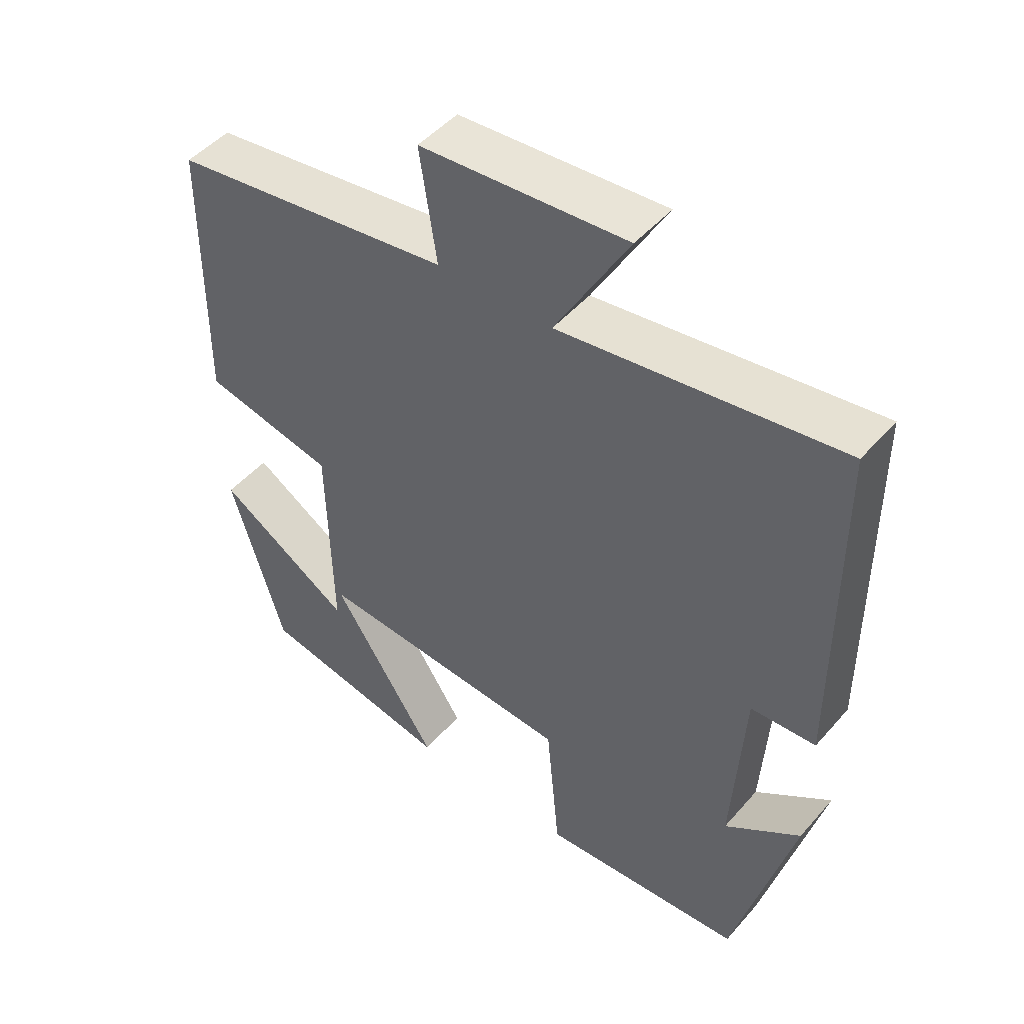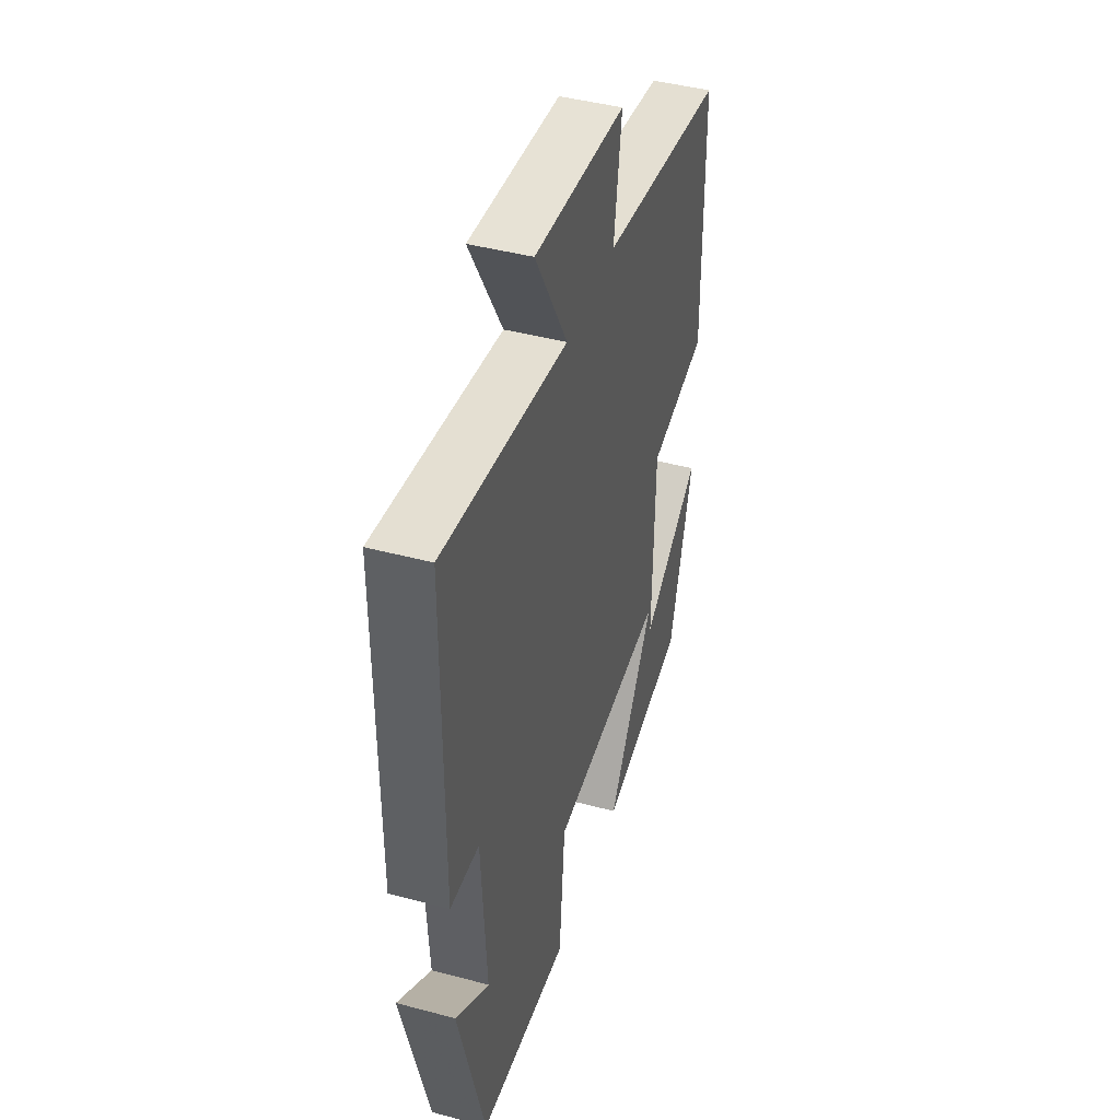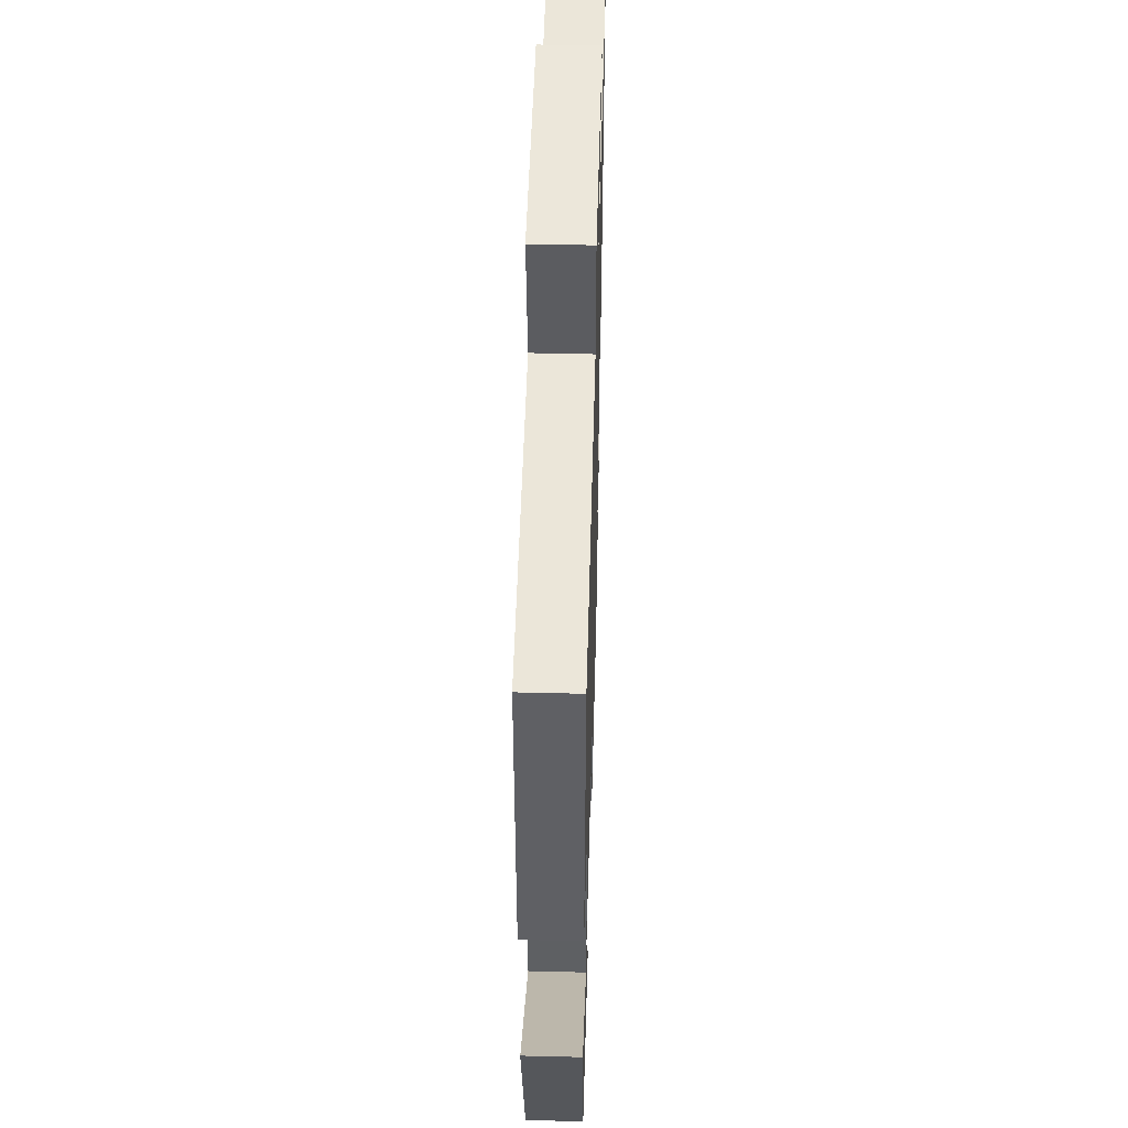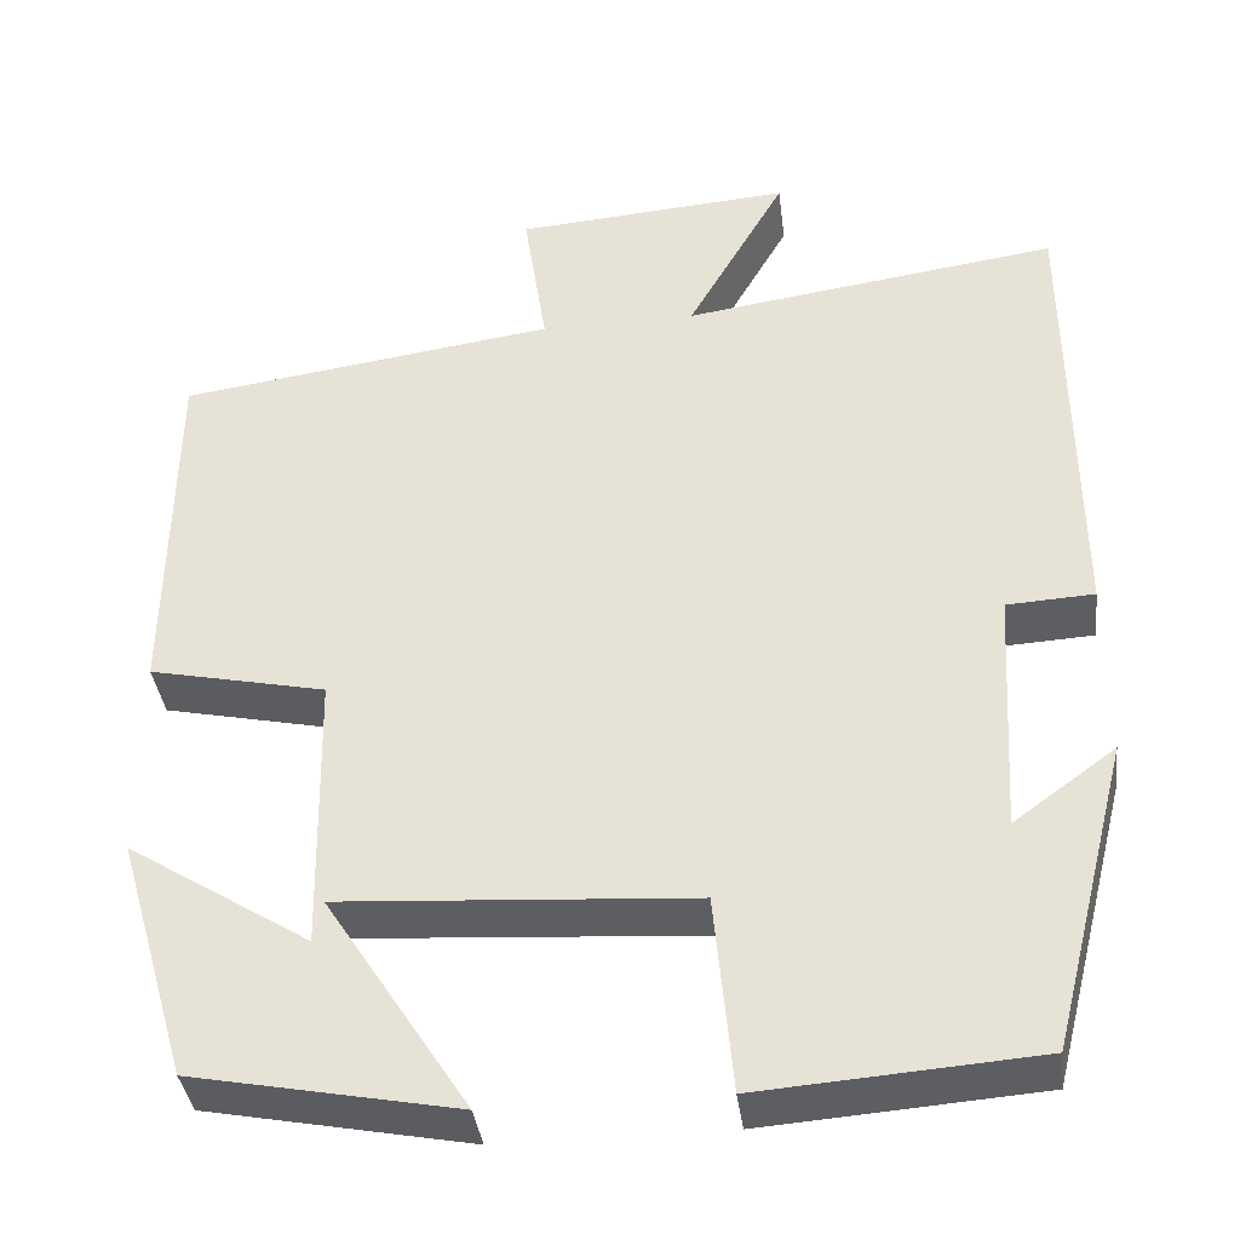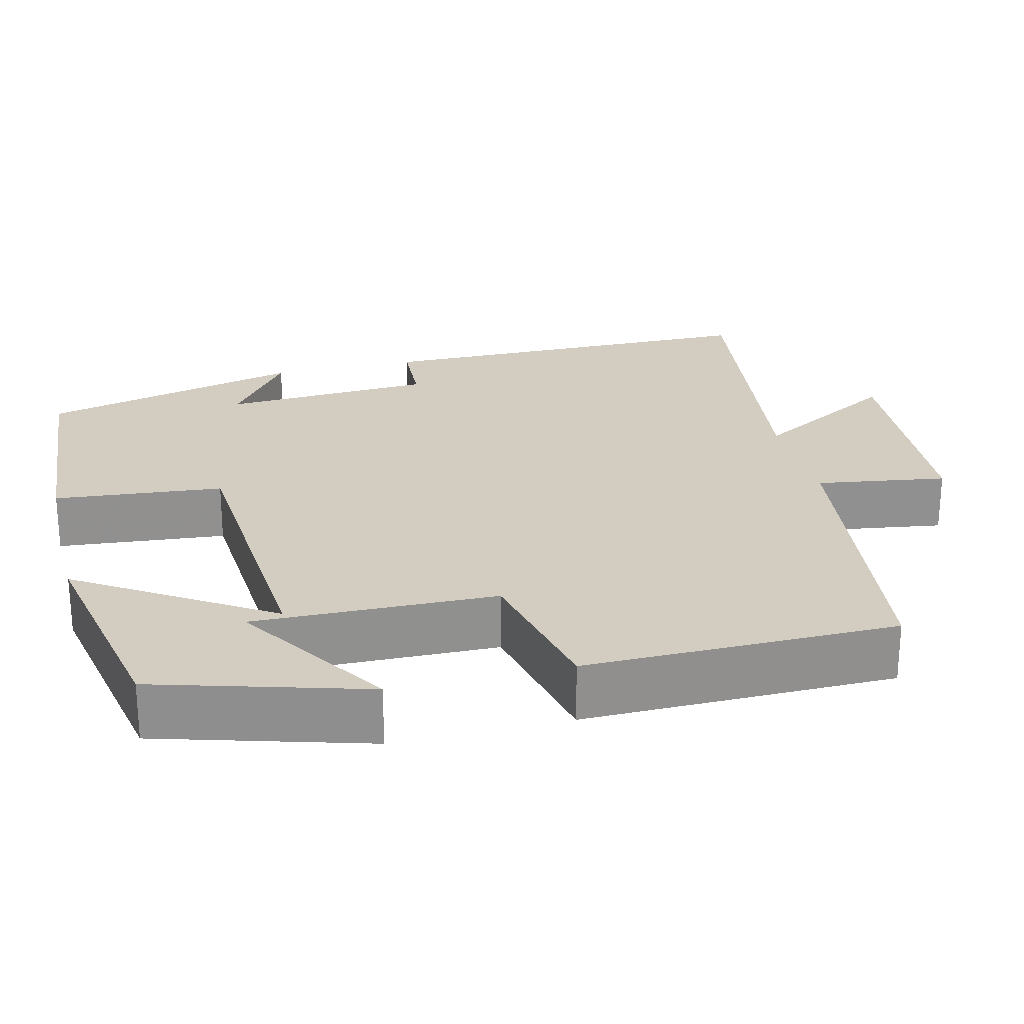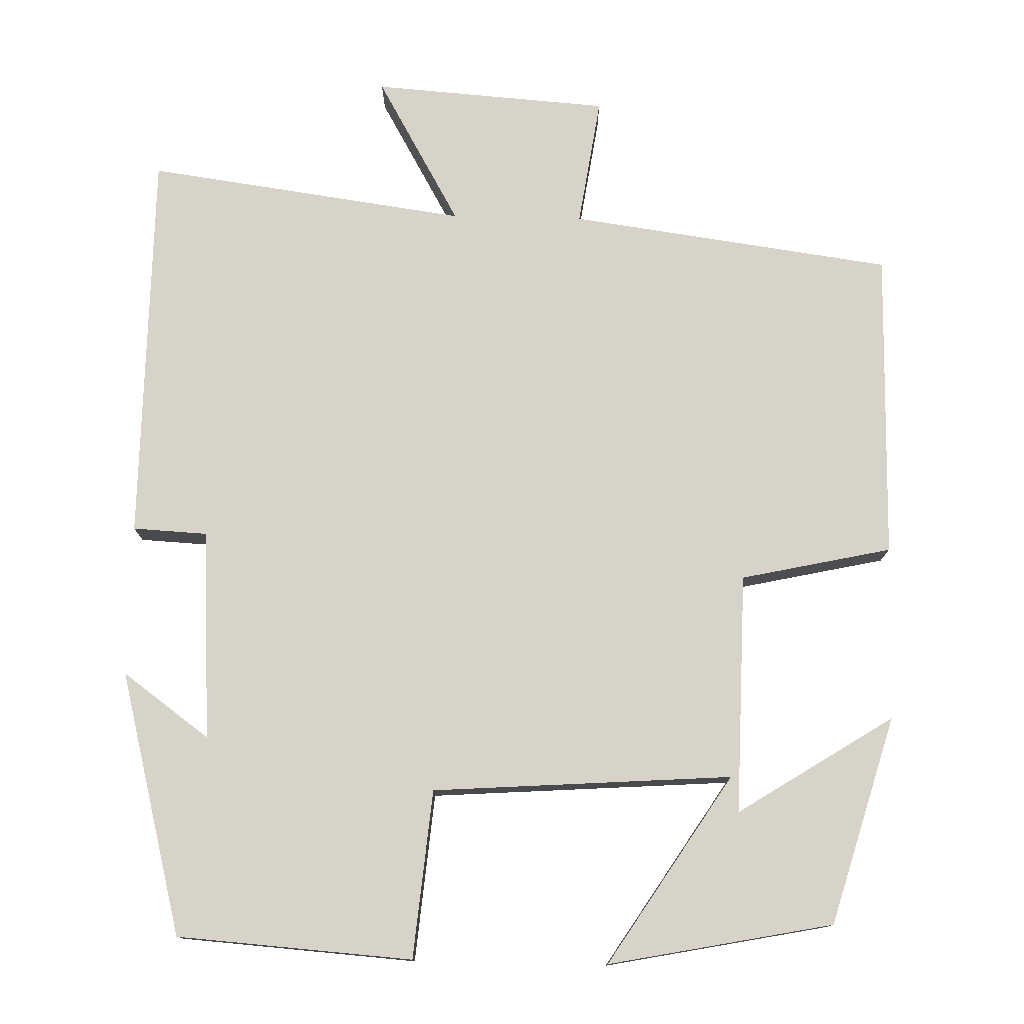
<metadata>
{"format":"obj","ext":"obj","renderer":"f3d","projection":"perspective","resolution":1024,"background":"white","views":[{"elev":48.2,"azim":38.9,"up":"+Z"},{"elev":43.9,"azim":107.4,"up":"+Z"},{"elev":46.7,"azim":-88.4,"up":"+Z"},{"elev":-38.0,"azim":7.2,"up":"+Z"},{"elev":24.6,"azim":-103.9,"up":"+Y"},{"elev":77.0,"azim":-178.7,"up":"+Y"}]}
</metadata>
<code>
v -0.496 0.07 0.443
v -0.083 0.07 0.5
v -0.108 0.07 0.666
v 0.194 0.07 0.688
v 0.087 0.07 0.5
v 0.497 0.07 0.557
v 0.5 0.07 0.052
v 0.405 0.07 0.047
v 0.389 0.07 -0.223
v 0.5 0.07 -0.142
v 0.414 0.07 -0.478
v 0.113 0.07 -0.5
v 0.093 0.07 -0.285
v -0.291 0.07 -0.259
v -0.135 0.07 -0.5
v -0.422 0.07 -0.444
v -0.5 0.07 -0.178
v -0.301 0.07 -0.304
v -0.307 0.07 0.004
v -0.5 0.07 0.046
v -0.496 0 0.443
v -0.083 0 0.5
v -0.108 0 0.666
v 0.194 0 0.688
v 0.087 0 0.5
v 0.497 0 0.557
v 0.5 0 0.052
v 0.405 0 0.047
v 0.389 0 -0.223
v 0.5 0 -0.142
v 0.414 0 -0.478
v 0.113 0 -0.5
v 0.093 0 -0.285
v -0.291 0 -0.259
v -0.135 0 -0.5
v -0.422 0 -0.444
v -0.5 0 -0.178
v -0.301 0 -0.304
v -0.307 0 0.004
v -0.5 0 0.046
f 19 20 1 2
f 15 16 17 18
f 14 15 18
f 14 18 19
f 13 14 19 2
f 9 10 11 12
f 8 9 12 13
f 5 6 7 8
f 5 8 13 2
f 2 3 4 5
f 22 21 40 39
f 38 37 36 35
f 38 35 34
f 39 38 34
f 22 39 34 33
f 32 31 30 29
f 33 32 29 28
f 28 27 26 25
f 22 33 28 25
f 25 24 23 22
f 1 21 22 2
f 2 22 23 3
f 3 23 24 4
f 4 24 25 5
f 5 25 26 6
f 6 26 27 7
f 7 27 28 8
f 8 28 29 9
f 9 29 30 10
f 10 30 31 11
f 11 31 32 12
f 12 32 33 13
f 13 33 34 14
f 14 34 35 15
f 15 35 36 16
f 16 36 37 17
f 17 37 38 18
f 18 38 39 19
f 19 39 40 20
f 20 40 21 1

</code>
